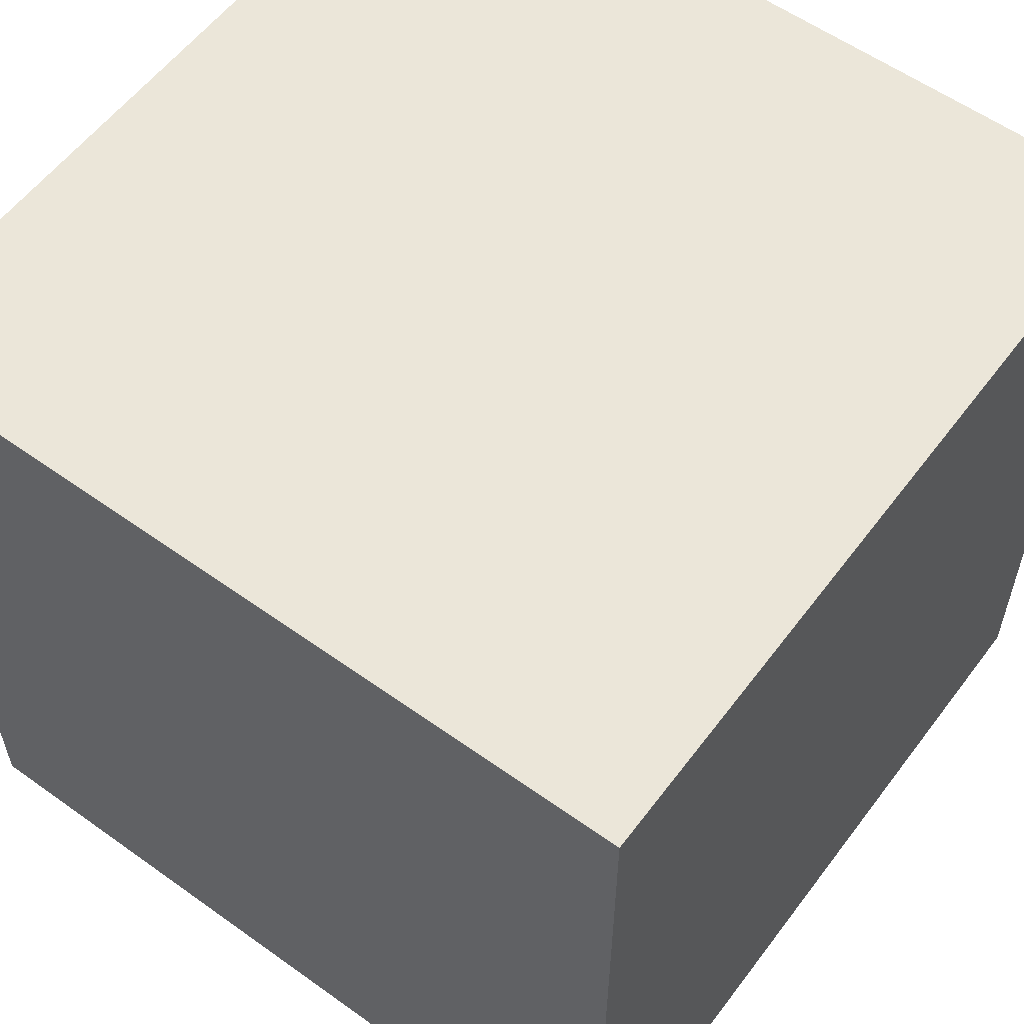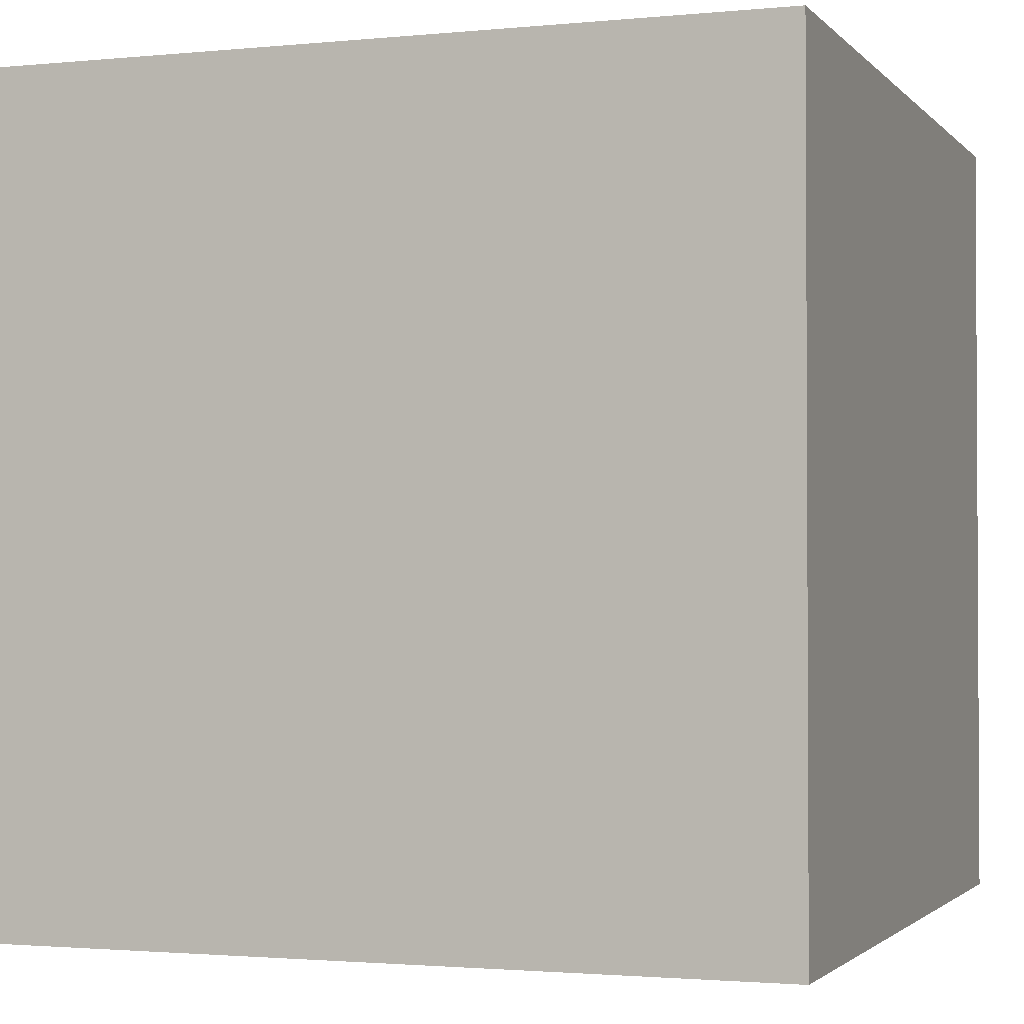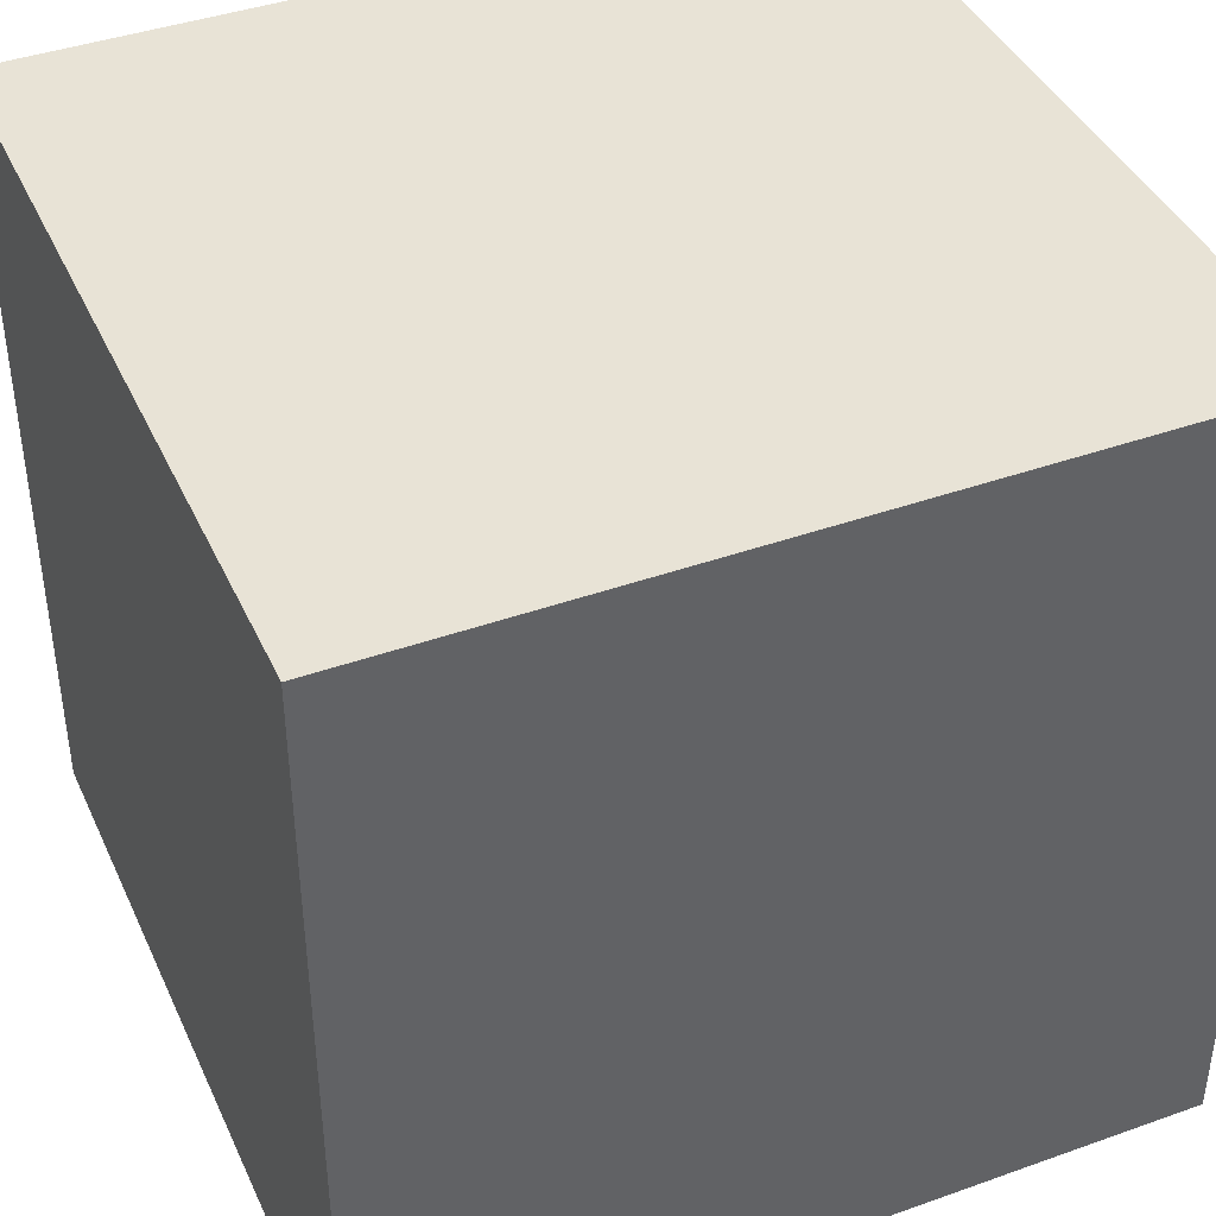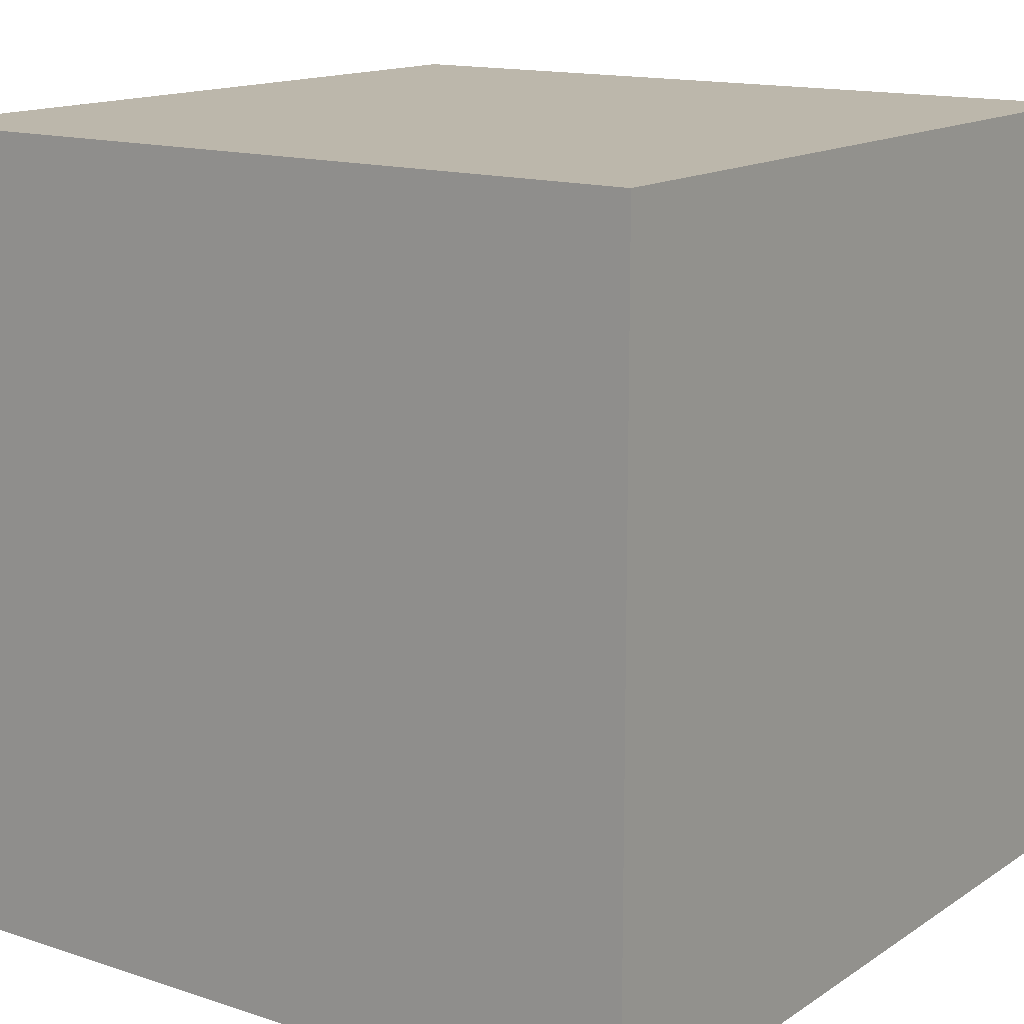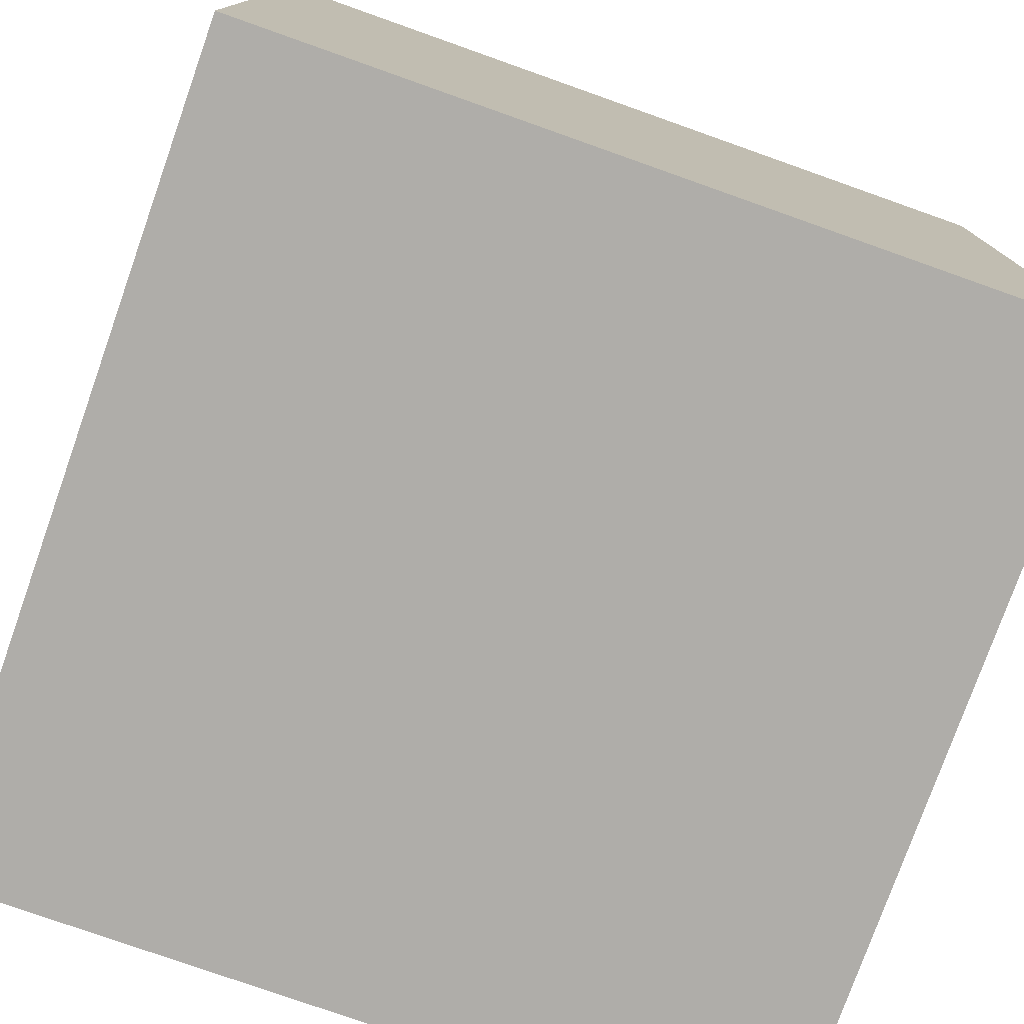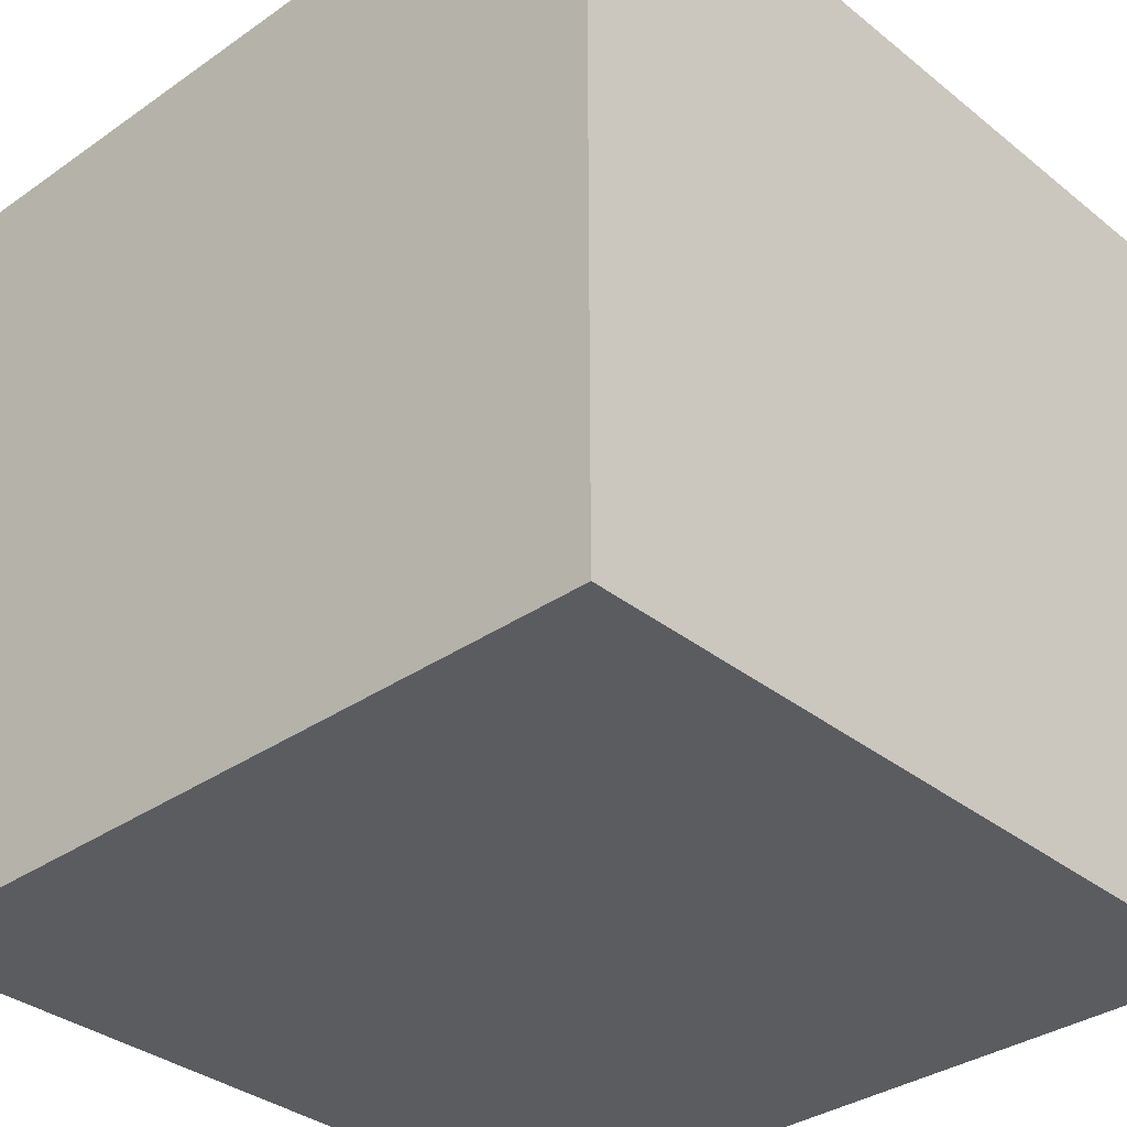
<metadata>
{"format":"obj","ext":"obj","renderer":"f3d","projection":"perspective","resolution":1024,"background":"white","views":[{"elev":57.6,"azim":36.6,"up":"+Y"},{"elev":-1.8,"azim":-160.2,"up":"+Z"},{"elev":41.4,"azim":-23.3,"up":"+Z"},{"elev":14.4,"azim":125.7,"up":"+Y"},{"elev":-77.4,"azim":160.5,"up":"+Y"},{"elev":-34.3,"azim":-136.9,"up":"+Y"}]}
</metadata>
<code>
g Mesh1 Model
v 0 0 -1.219
v -1.219 0 -0
v -1.219 0 -1.219
f 1 2 3
v 0 0 -0
f 2 1 4
f 4 2 1
v 0 1.219 -0
f 5 2 4
v -1.219 1.219 -0
f 2 5 6
v -1.219 1.219 -1.219
f 5 7 6
v 0 1.219 -1.219
f 7 5 8
f 6 5 7
f 5 6 4
f 2 4 6
f 7 2 6
f 2 7 3
f 3 2 7
f 3 1 2
f 7 1 3
f 1 7 8
f 7 8 3
f 8 7 5
f 5 1 8
f 1 5 4
f 4 1 5
f 8 5 1
f 1 3 8
f 6 7 2

</code>
